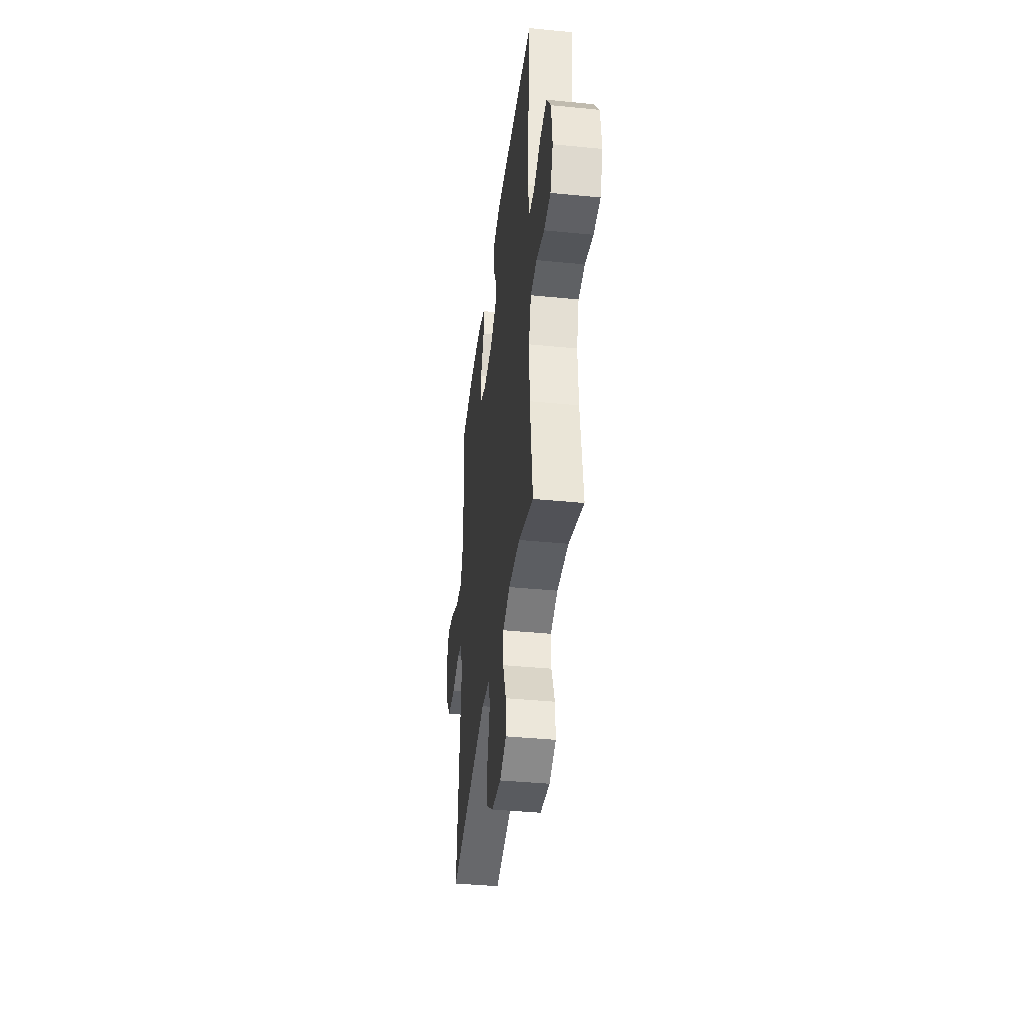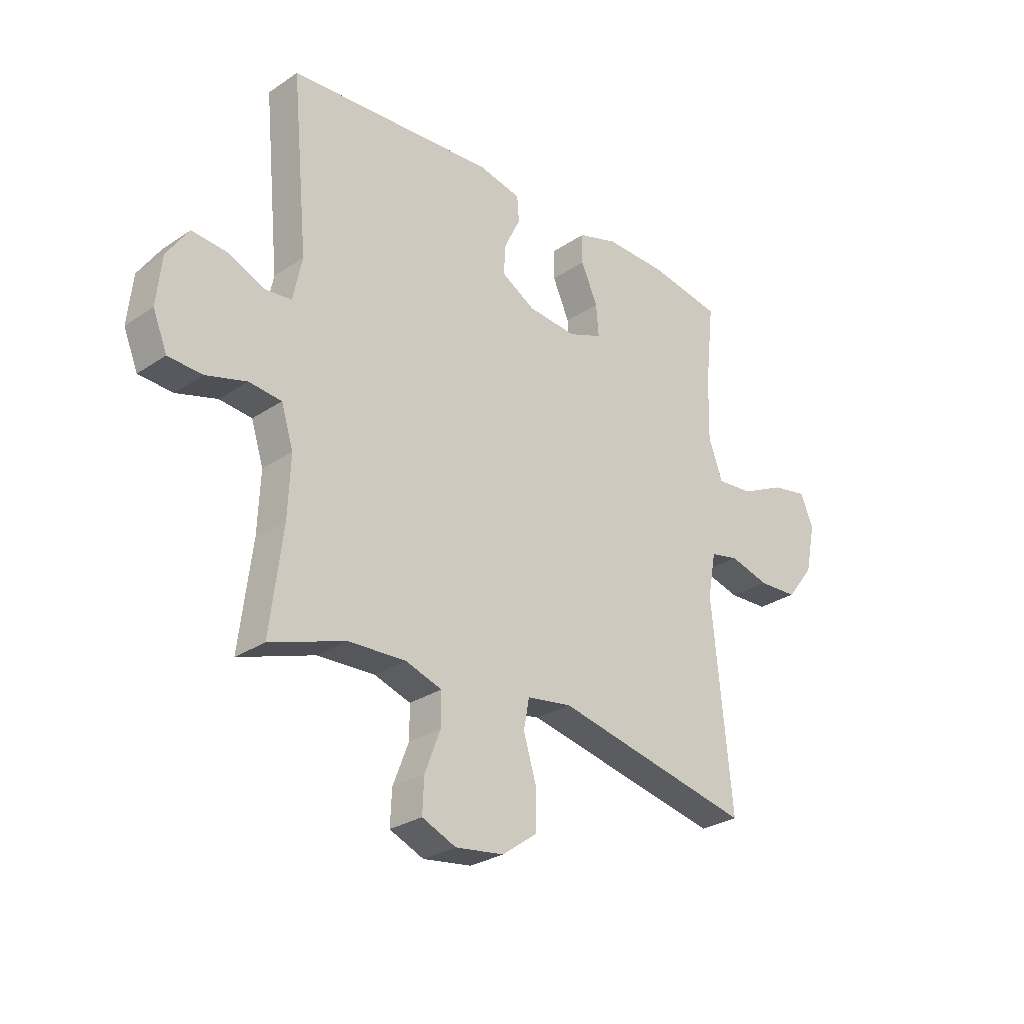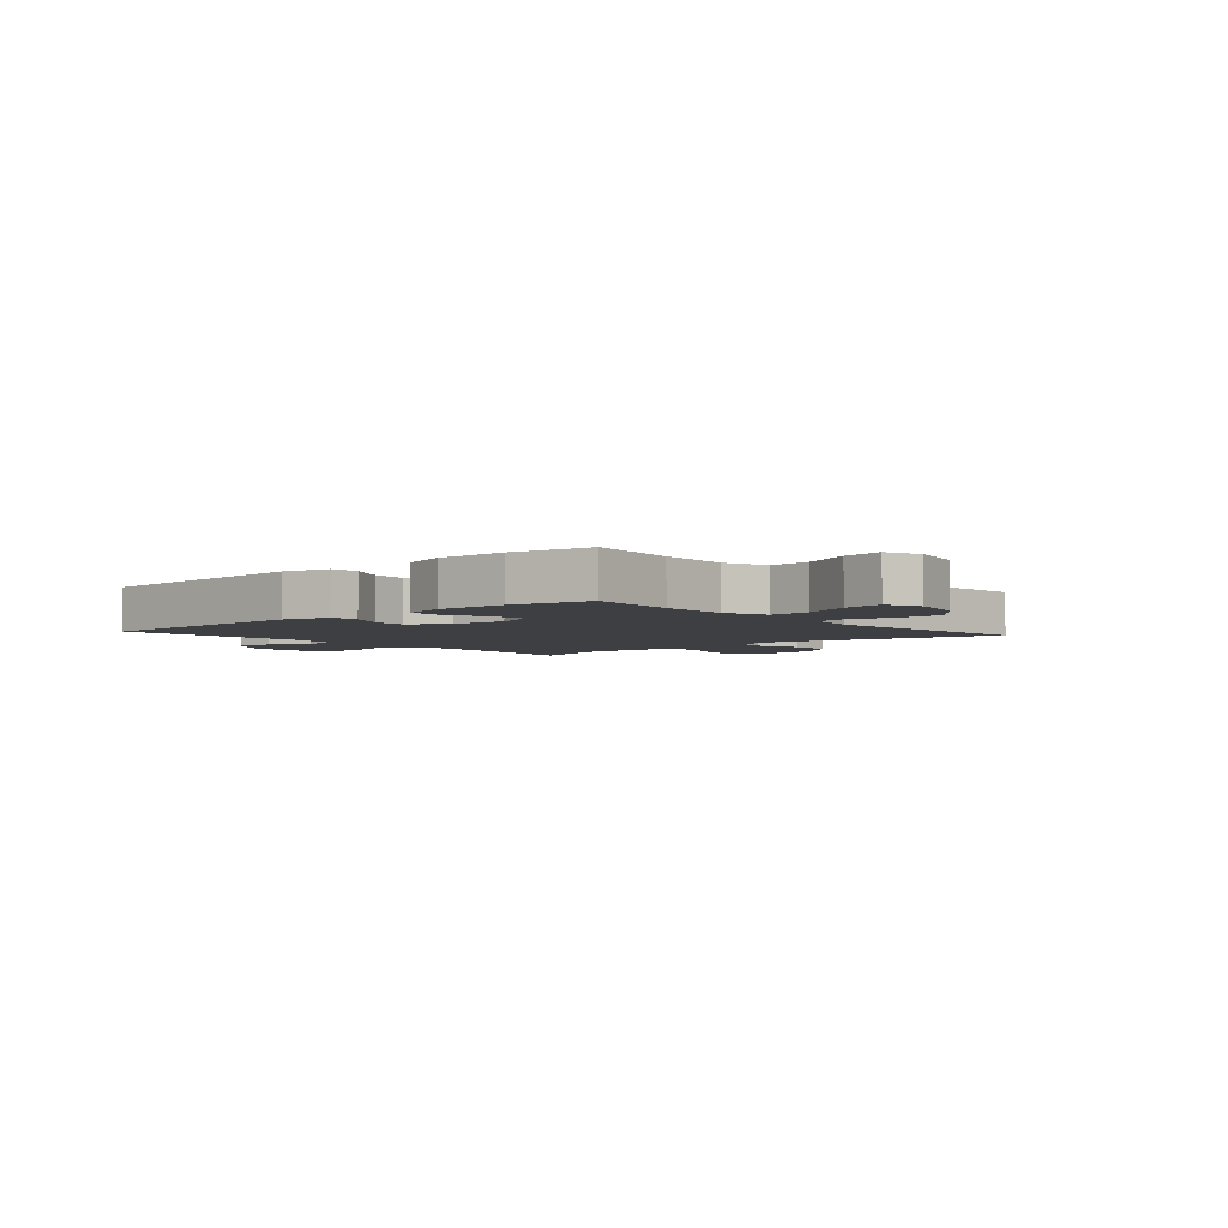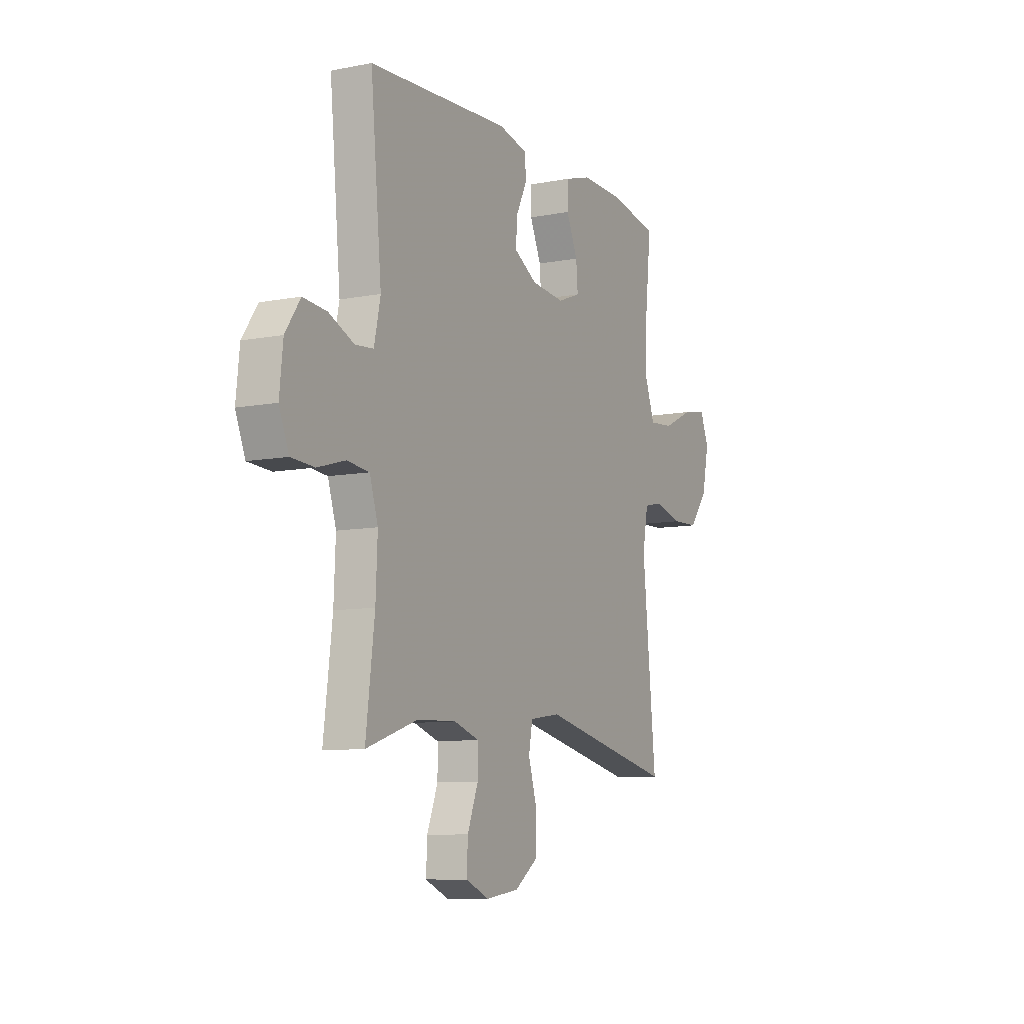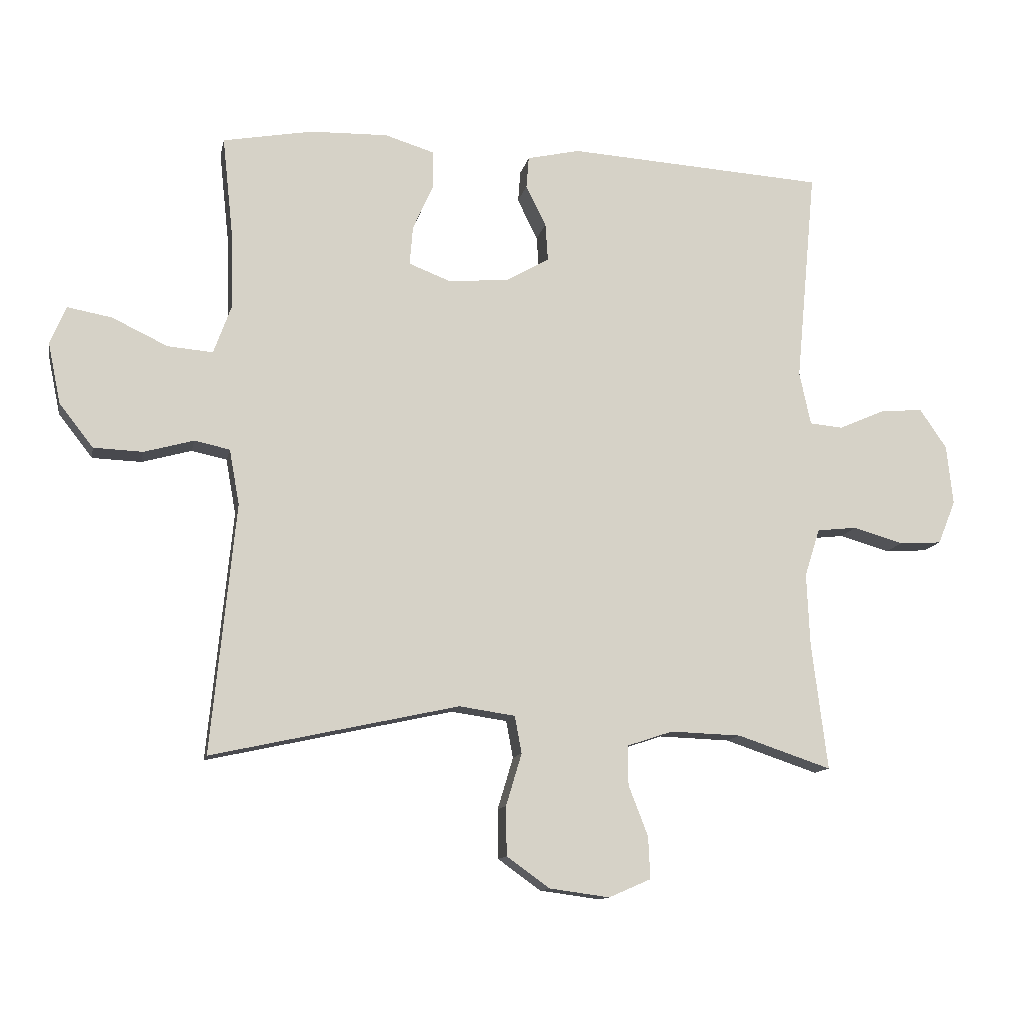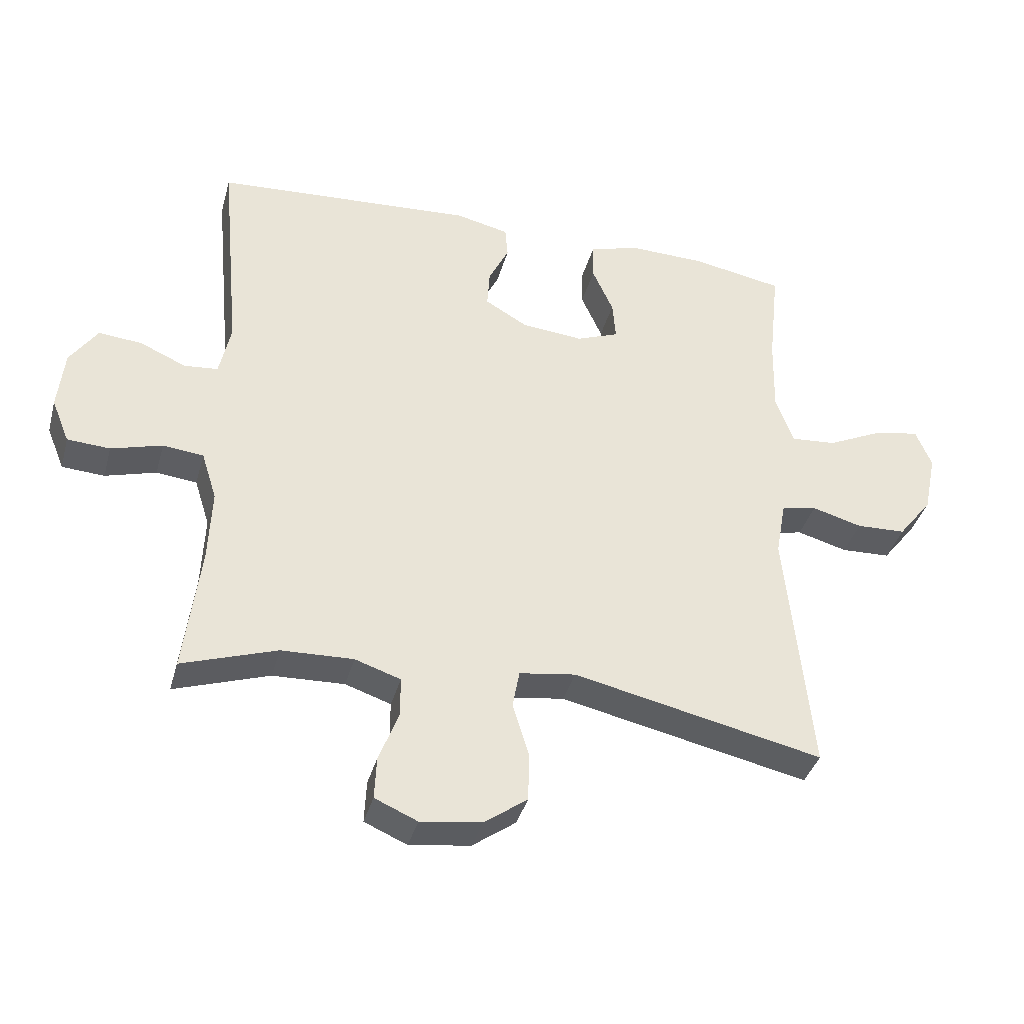
<metadata>
{"format":"obj","ext":"obj","renderer":"f3d","projection":"perspective","resolution":1024,"background":"white","views":[{"elev":-40.0,"azim":-97.0,"up":"+Z"},{"elev":-27.9,"azim":-44.4,"up":"+Z"},{"elev":-3.9,"azim":40.9,"up":"+Y"},{"elev":-9.0,"azim":-62.7,"up":"+Z"},{"elev":-12.1,"azim":168.7,"up":"+Z"},{"elev":-37.8,"azim":-15.0,"up":"+Z"}]}
</metadata>
<code>
v -0.5 0.07 0.5
v -0.09 0.07 0.526
v -0.006 0.07 0.507
v -0.002 0.07 0.457
v -0.034 0.07 0.392
v -0.038 0.07 0.332
v 0.029 0.07 0.293
v 0.126 0.07 0.284
v 0.193 0.07 0.31
v 0.188 0.07 0.372
v 0.155 0.07 0.446
v 0.156 0.07 0.505
v 0.234 0.07 0.529
v 0.357 0.07 0.526
v 0.5 0.07 0.5
v 0.483 0.07 0.342
v 0.48 0.07 0.219
v 0.508 0.07 0.142
v 0.58 0.07 0.148
v 0.668 0.07 0.19
v 0.739 0.07 0.203
v 0.764 0.07 0.142
v 0.744 0.07 0.046
v 0.69 0.07 -0.023
v 0.612 0.07 -0.026
v 0.533 0.07 -0.004
v 0.477 0.07 -0.016
v 0.461 0.07 -0.104
v 0.5 0.07 -0.5
v 0.107 0.07 -0.414
v 0.018 0.07 -0.427
v 0.007 0.07 -0.486
v 0.032 0.07 -0.569
v 0.031 0.07 -0.647
v -0.037 0.07 -0.696
v -0.133 0.07 -0.709
v -0.2 0.07 -0.68
v -0.197 0.07 -0.613
v -0.166 0.07 -0.533
v -0.166 0.07 -0.47
v -0.238 0.07 -0.446
v -0.351 0.07 -0.45
v -0.5 0.07 -0.5
v -0.475 0.07 -0.299
v -0.47 0.07 -0.183
v -0.494 0.07 -0.107
v -0.558 0.07 -0.1
v -0.638 0.07 -0.123
v -0.705 0.07 -0.119
v -0.733 0.07 -0.05
v -0.723 0.07 0.045
v -0.68 0.07 0.108
v -0.612 0.07 0.102
v -0.539 0.07 0.07
v -0.486 0.07 0.075
v -0.468 0.07 0.16
v -0.5 0 0.5
v -0.09 0 0.526
v -0.006 0 0.507
v -0.002 0 0.457
v -0.034 0 0.392
v -0.038 0 0.332
v 0.029 0 0.293
v 0.126 0 0.284
v 0.193 0 0.31
v 0.188 0 0.372
v 0.155 0 0.446
v 0.156 0 0.505
v 0.234 0 0.529
v 0.357 0 0.526
v 0.5 0 0.5
v 0.483 0 0.342
v 0.48 0 0.219
v 0.508 0 0.142
v 0.58 0 0.148
v 0.668 0 0.19
v 0.739 0 0.203
v 0.764 0 0.142
v 0.744 0 0.046
v 0.69 0 -0.023
v 0.612 0 -0.026
v 0.533 0 -0.004
v 0.477 0 -0.016
v 0.461 0 -0.104
v 0.5 0 -0.5
v 0.107 0 -0.414
v 0.018 0 -0.427
v 0.007 0 -0.486
v 0.032 0 -0.569
v 0.031 0 -0.647
v -0.037 0 -0.696
v -0.133 0 -0.709
v -0.2 0 -0.68
v -0.197 0 -0.613
v -0.166 0 -0.533
v -0.166 0 -0.47
v -0.238 0 -0.446
v -0.351 0 -0.45
v -0.5 0 -0.5
v -0.475 0 -0.299
v -0.47 0 -0.183
v -0.494 0 -0.107
v -0.558 0 -0.1
v -0.638 0 -0.123
v -0.705 0 -0.119
v -0.733 0 -0.05
v -0.723 0 0.045
v -0.68 0 0.108
v -0.612 0 0.102
v -0.539 0 0.07
v -0.486 0 0.075
v -0.468 0 0.16
f 52 53 54
f 51 52 54
f 50 51 54
f 49 50 54
f 48 49 54
f 47 48 54
f 46 47 54 55
f 45 46 55 56
f 42 43 44
f 41 42 44 45
f 40 41 45 56
f 37 38 39
f 36 37 39
f 35 36 39
f 34 35 39
f 33 34 39
f 32 33 39
f 31 32 39 40
f 28 29 30
f 27 28 30 31
f 24 25 26
f 23 24 26
f 22 23 26
f 21 22 26
f 20 21 26
f 19 20 26
f 18 19 26 27
f 31 40 56
f 27 31 56
f 18 27 56
f 17 18 56
f 14 15 16
f 13 14 16
f 12 13 16
f 11 12 16
f 10 11 16
f 3 4 5
f 2 3 5
f 1 2 5
f 56 1 5
f 56 5 6
f 9 10 16 17
f 8 9 17
f 7 8 17 56
f 6 7 56
f 110 109 108
f 110 108 107
f 110 107 106
f 110 106 105
f 110 105 104
f 110 104 103
f 111 110 103 102
f 112 111 102 101
f 100 99 98
f 101 100 98 97
f 112 101 97 96
f 95 94 93
f 95 93 92
f 95 92 91
f 95 91 90
f 95 90 89
f 95 89 88
f 96 95 88 87
f 86 85 84
f 87 86 84 83
f 82 81 80
f 82 80 79
f 82 79 78
f 82 78 77
f 82 77 76
f 82 76 75
f 83 82 75 74
f 112 96 87
f 112 87 83
f 112 83 74
f 112 74 73
f 72 71 70
f 72 70 69
f 72 69 68
f 72 68 67
f 72 67 66
f 61 60 59
f 61 59 58
f 61 58 57
f 61 57 112
f 62 61 112
f 73 72 66 65
f 73 65 64
f 112 73 64 63
f 112 63 62
f 1 57 58 2
f 2 58 59 3
f 3 59 60 4
f 4 60 61 5
f 5 61 62 6
f 6 62 63 7
f 7 63 64 8
f 8 64 65 9
f 9 65 66 10
f 10 66 67 11
f 11 67 68 12
f 12 68 69 13
f 13 69 70 14
f 14 70 71 15
f 15 71 72 16
f 16 72 73 17
f 17 73 74 18
f 18 74 75 19
f 19 75 76 20
f 20 76 77 21
f 21 77 78 22
f 22 78 79 23
f 23 79 80 24
f 24 80 81 25
f 25 81 82 26
f 26 82 83 27
f 27 83 84 28
f 28 84 85 29
f 29 85 86 30
f 30 86 87 31
f 31 87 88 32
f 32 88 89 33
f 33 89 90 34
f 34 90 91 35
f 35 91 92 36
f 36 92 93 37
f 37 93 94 38
f 38 94 95 39
f 39 95 96 40
f 40 96 97 41
f 41 97 98 42
f 42 98 99 43
f 43 99 100 44
f 44 100 101 45
f 45 101 102 46
f 46 102 103 47
f 47 103 104 48
f 48 104 105 49
f 49 105 106 50
f 50 106 107 51
f 51 107 108 52
f 52 108 109 53
f 53 109 110 54
f 54 110 111 55
f 55 111 112 56
f 56 112 57 1

</code>
